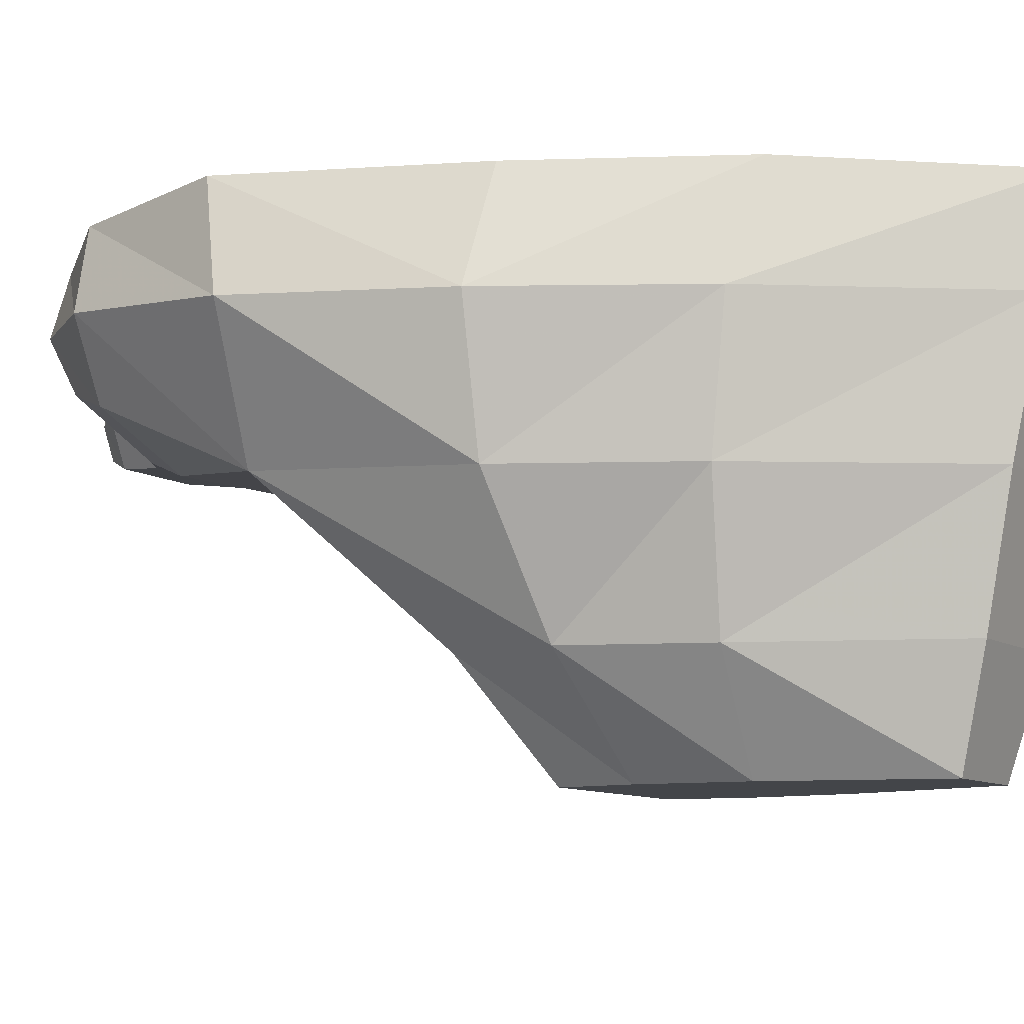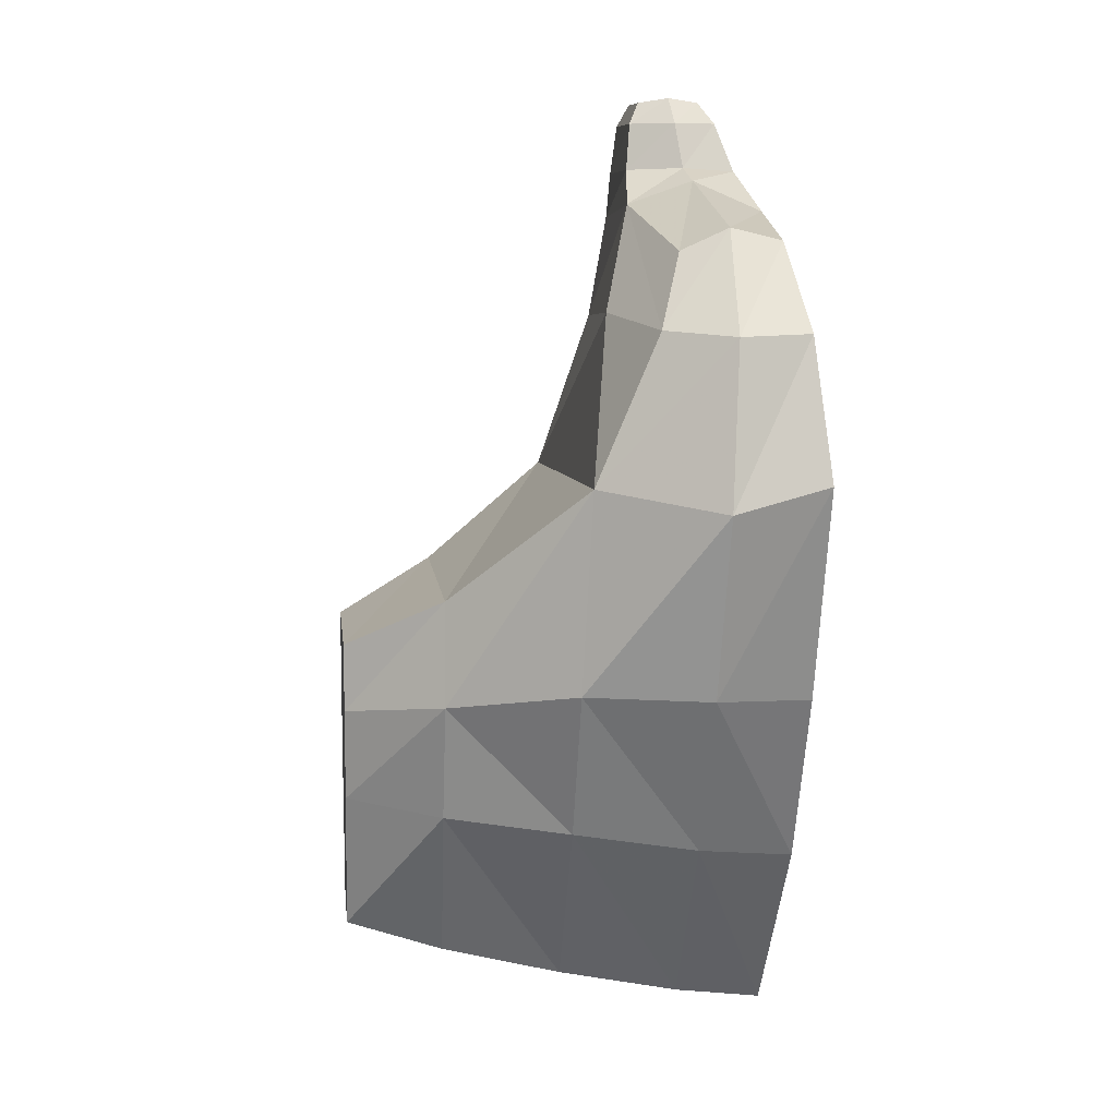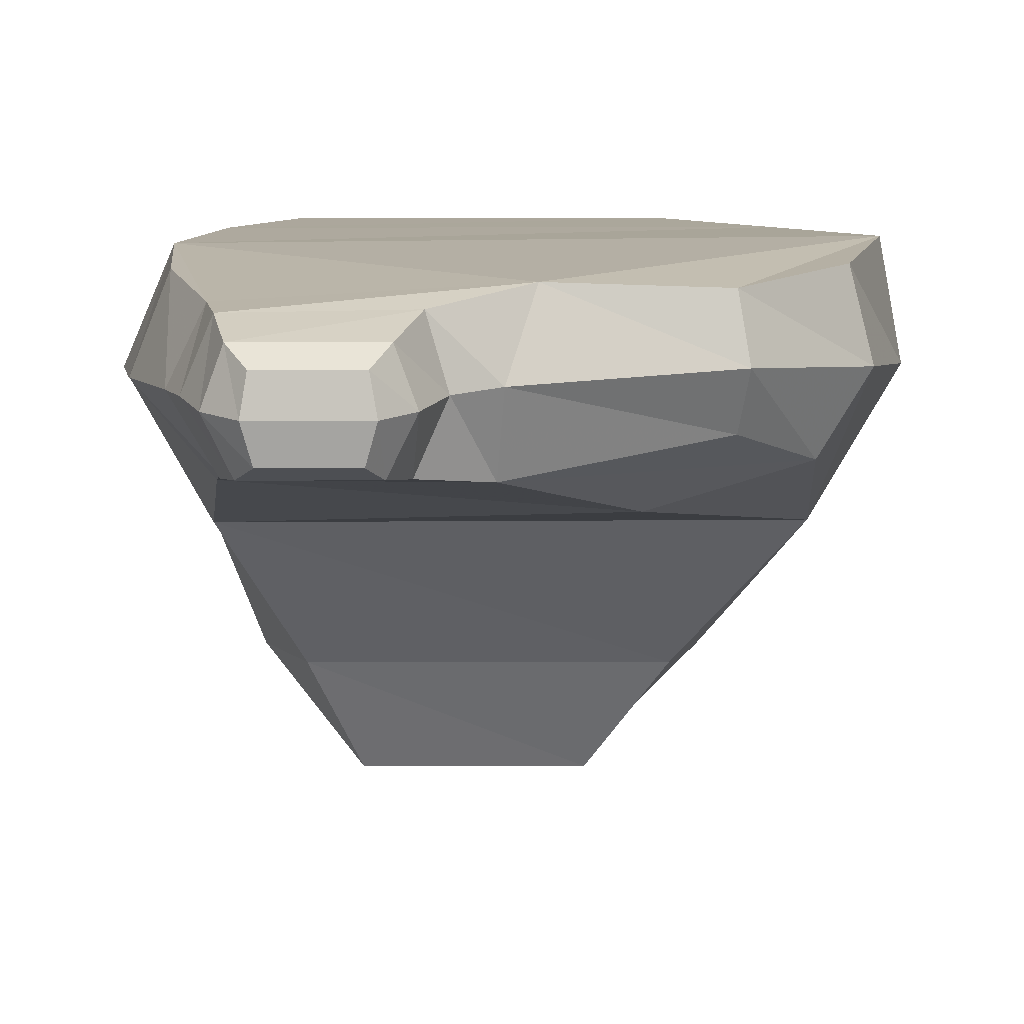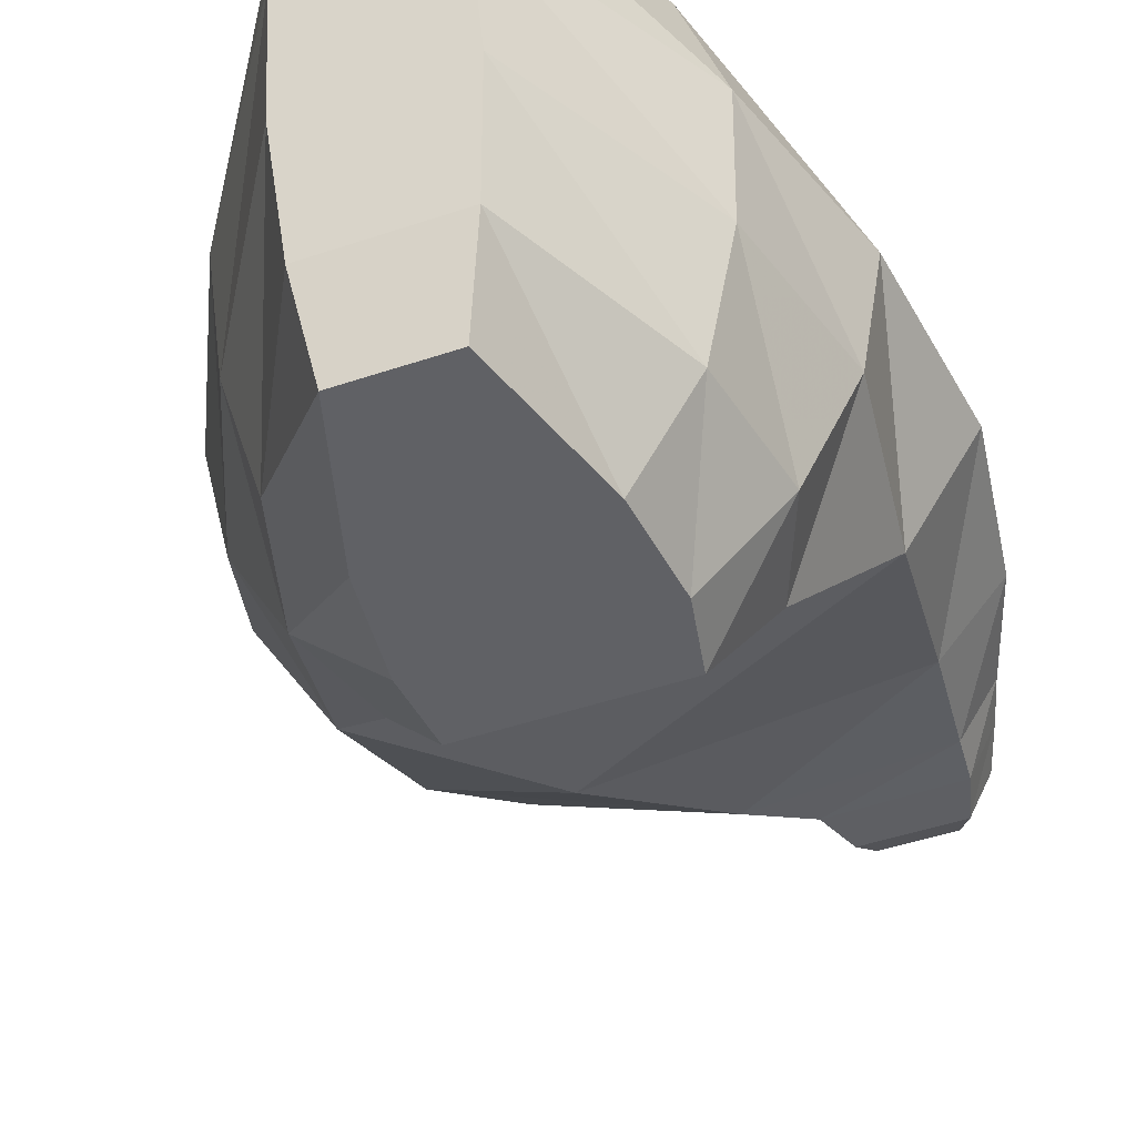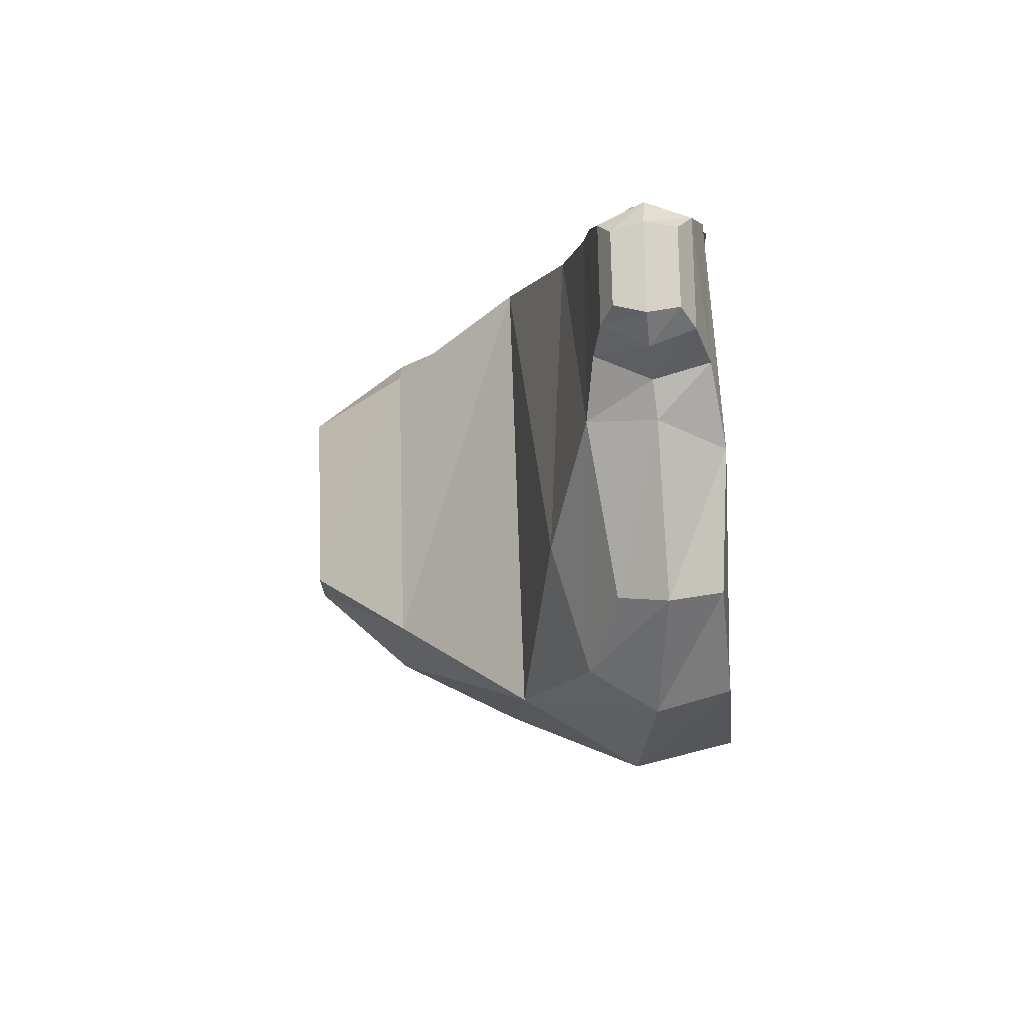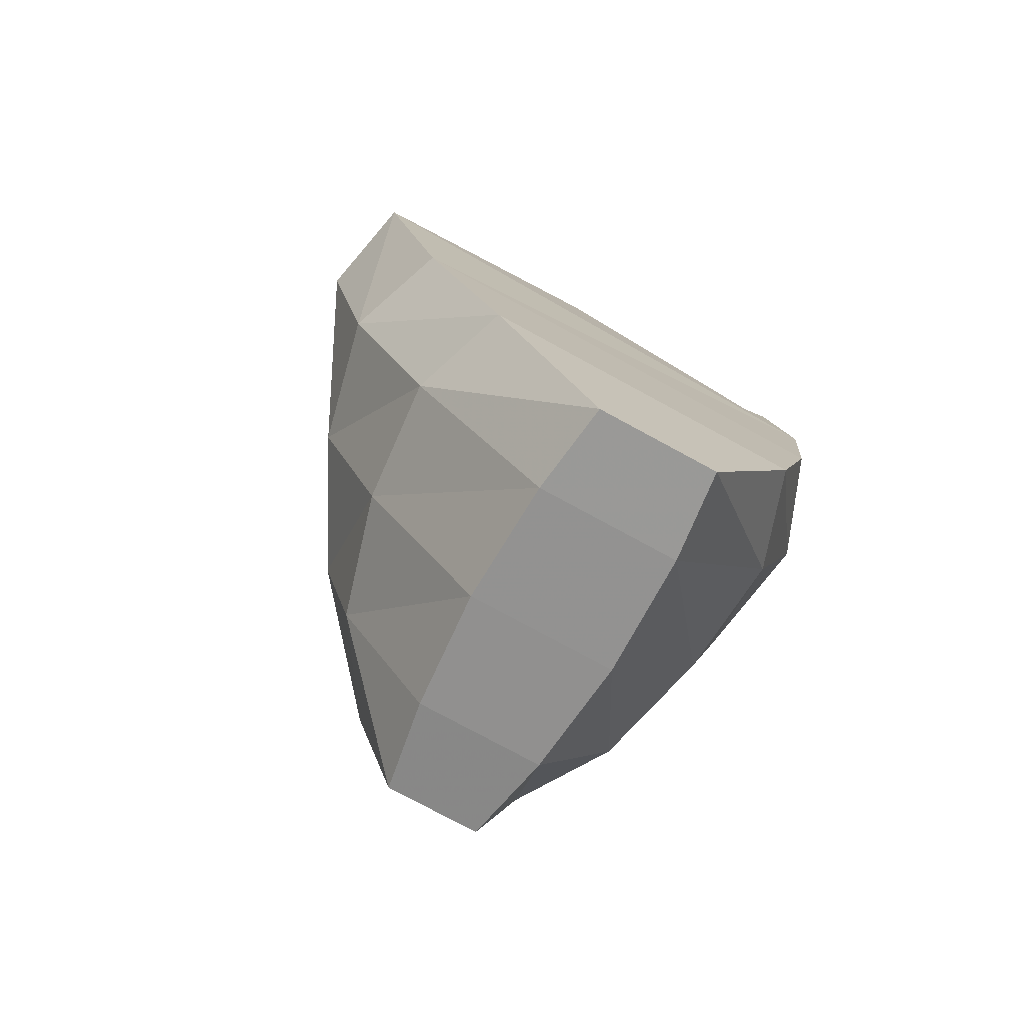
<metadata>
{"format":"obj","ext":"obj","renderer":"f3d","projection":"perspective","resolution":1024,"background":"white","views":[{"elev":-8.8,"azim":-60.7,"up":"+Z"},{"elev":9.0,"azim":-96.4,"up":"+Y"},{"elev":8.1,"azim":179.8,"up":"+Z"},{"elev":-47.4,"azim":20.8,"up":"+Z"},{"elev":78.3,"azim":-91.3,"up":"+Y"},{"elev":-77.5,"azim":-28.5,"up":"+Y"}]}
</metadata>
<code>
o rougela
v 0.3487 -0.9333 -5.533
v 0.4035 -1.077 -4.871
v -0.4035 -1.077 -4.871
v -0.3487 -0.9333 -5.533
v -0.2601 -0.7862 -6.064
v 0.2601 -0.7862 -6.064
v -1.036 -0.0933 -4.871
v -0.8462 -0.03347 -5.549
v -0.493 -0.002467 -6.064
v -1.387 0.7322 -4.866
v -1.028 0.6111 -5.544
v -1.396 1.805 -4.806
v -0.8689 1.152 -5.531
v -0.5067 0.8614 -6.064
v -0.5461 0.5003 -6.064
v 1.065 1.666 -4.836
v 0.7154 1.141 -5.534
v 0.4841 0.8614 -6.064
v 1.189 0.7215 -4.868
v 0.9387 0.6083 -5.544
v 0.9716 -0.0933 -4.871
v 0.8175 -0.03347 -5.549
v 0.4998 -0.002467 -6.064
v 0.5567 0.5003 -6.064
v 1.079 0.6708 -3.656
v 1.207 1.694 -3.674
v -1.671 1.836 -3.638
v -1.343 0.6809 -3.653
v -0.9109 -0.2793 -3.653
v 0.8291 -0.2793 -3.653
v -0.3232 -1.294 -3.708
v 0.3232 -1.294 -3.708
v 0.2849 3.82 -4.173
v 0.3155 3.796 -4.001
v 0.7317 3.796 -4.001
v 0.7594 3.82 -4.173
v 0.7143 3.795 -4.34
v 0.3318 3.795 -4.34
v 1.301 0.7201 -4.197
v 1.423 1.706 -4.183
v 1.013 -0.1864 -4.198
v 0.3829 -1.216 -4.198
v -0.3829 -1.216 -4.198
v -1.093 -0.1864 -4.198
v -1.541 0.724 -4.194
v -1.784 1.715 -4.167
v -1.462 2.584 -3.707
v -0.2709 3.188 -3.74
v -1.001 3.041 -3.771
v 1.292 2.562 -4.145
v 1.125 2.562 -3.727
v 0.9611 2.564 -4.541
v 0.8937 3.145 -4.446
v 1.087 3.146 -4.133
v 0.9319 3.147 -3.813
v -0.6746 2.659 -4.652
v -0.1189 3.226 -4.464
v -1.563 2.577 -4.101
v -1.343 2.6 -4.458
v -1.048 3.108 -4.06
v -1.008 2.989 -4.317
v -0.1482 3.354 -4.103
v 0.04639 3.426 -4.125
v 0.1793 3.417 -4.427
v 0.1353 3.408 -3.822
v 0.2368 3.676 -3.917
v 0.148 3.678 -4.157
v 0.8817 3.405 -3.835
v 1.007 3.404 -4.13
v 0.8675 3.404 -4.425
v 0.7915 3.675 -4.397
v 0.9094 3.678 -4.157
v 0.8214 3.676 -3.917
v 0.2656 3.675 -4.397
f 4 1 2
f 2 3 4
f 42 3 2
f 42 43 3
f 32 43 42
f 32 31 43
f 30 31 32
f 30 29 31
f 25 29 30
f 25 28 29
f 26 28 25
f 26 27 28
f 5 1 4
f 6 1 5
f 9 6 5
f 9 23 6
f 3 8 4
f 3 7 8
f 43 7 3
f 43 44 7
f 31 44 43
f 31 29 44
f 8 5 4
f 8 9 5
f 11 9 8
f 11 15 9
f 13 15 11
f 13 14 15
f 17 14 13
f 17 18 14
f 20 18 17
f 20 24 18
f 22 24 20
f 22 23 24
f 1 23 22
f 1 6 23
f 7 11 8
f 7 10 11
f 44 10 7
f 44 45 10
f 29 45 44
f 29 28 45
f 12 11 10
f 12 13 11
f 16 13 12
f 16 17 13
f 19 17 16
f 19 20 17
f 21 20 19
f 21 22 20
f 2 22 21
f 2 1 22
f 18 15 14
f 18 9 15
f 24 9 18
f 24 23 9
f 34 36 33
f 34 35 36
f 66 35 34
f 66 73 35
f 65 73 66
f 65 68 73
f 48 68 65
f 48 55 68
f 38 36 37
f 38 33 36
f 74 33 38
f 74 67 33
f 64 67 74
f 64 63 67
f 57 63 64
f 57 62 63
f 61 62 57
f 61 60 62
f 59 60 61
f 59 58 60
f 12 58 59
f 12 46 58
f 10 46 12
f 10 45 46
f 25 40 26
f 25 39 40
f 30 39 25
f 30 41 39
f 32 41 30
f 32 42 41
f 19 41 21
f 19 39 41
f 16 39 19
f 16 40 39
f 52 40 16
f 52 50 40
f 53 50 52
f 53 54 50
f 70 54 53
f 70 69 54
f 71 69 70
f 71 72 69
f 37 72 71
f 37 36 72
f 42 2 21
f 41 42 21
f 27 45 28
f 27 46 45
f 47 46 27
f 47 58 46
f 49 58 47
f 49 60 58
f 48 60 49
f 48 62 60
f 65 62 48
f 65 63 62
f 66 63 65
f 66 67 63
f 34 67 66
f 34 33 67
f 27 48 49
f 47 27 49
f 50 26 40
f 50 51 26
f 54 51 50
f 54 55 51
f 69 55 54
f 69 68 55
f 72 68 69
f 72 73 68
f 36 73 72
f 36 35 73
f 56 16 12
f 56 52 16
f 57 52 56
f 57 53 52
f 64 53 57
f 64 70 53
f 74 70 64
f 74 71 70
f 38 71 74
f 38 37 71
f 12 59 56
f 59 61 57
f 56 59 57
f 26 48 27
f 26 55 48
f 51 55 26

</code>
